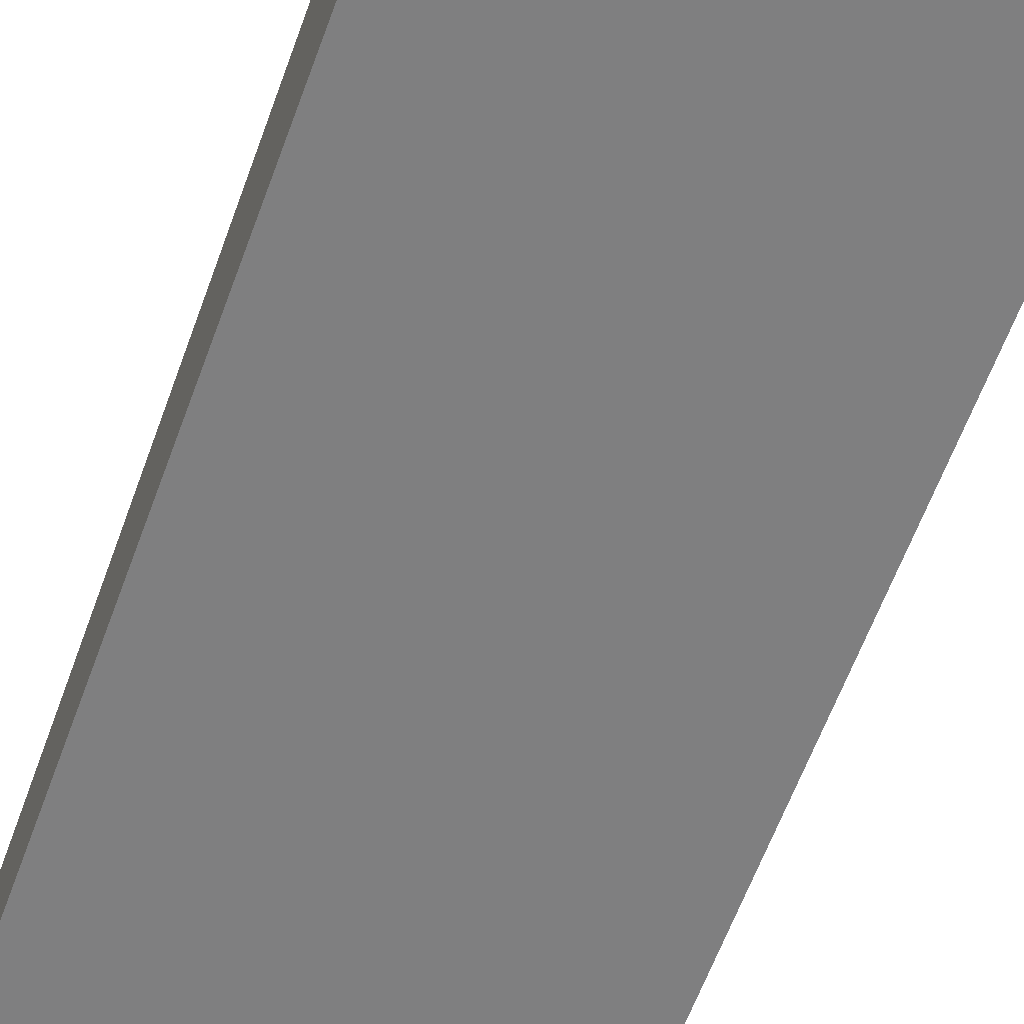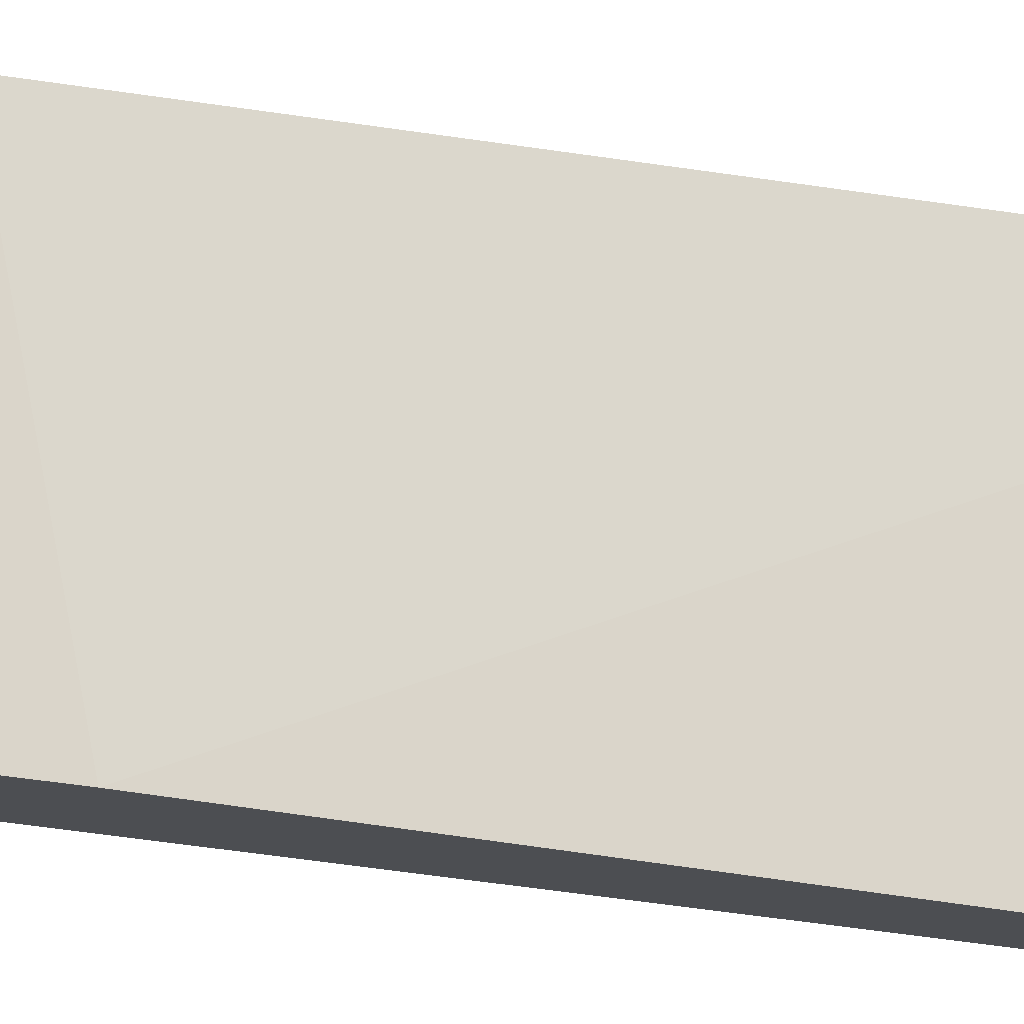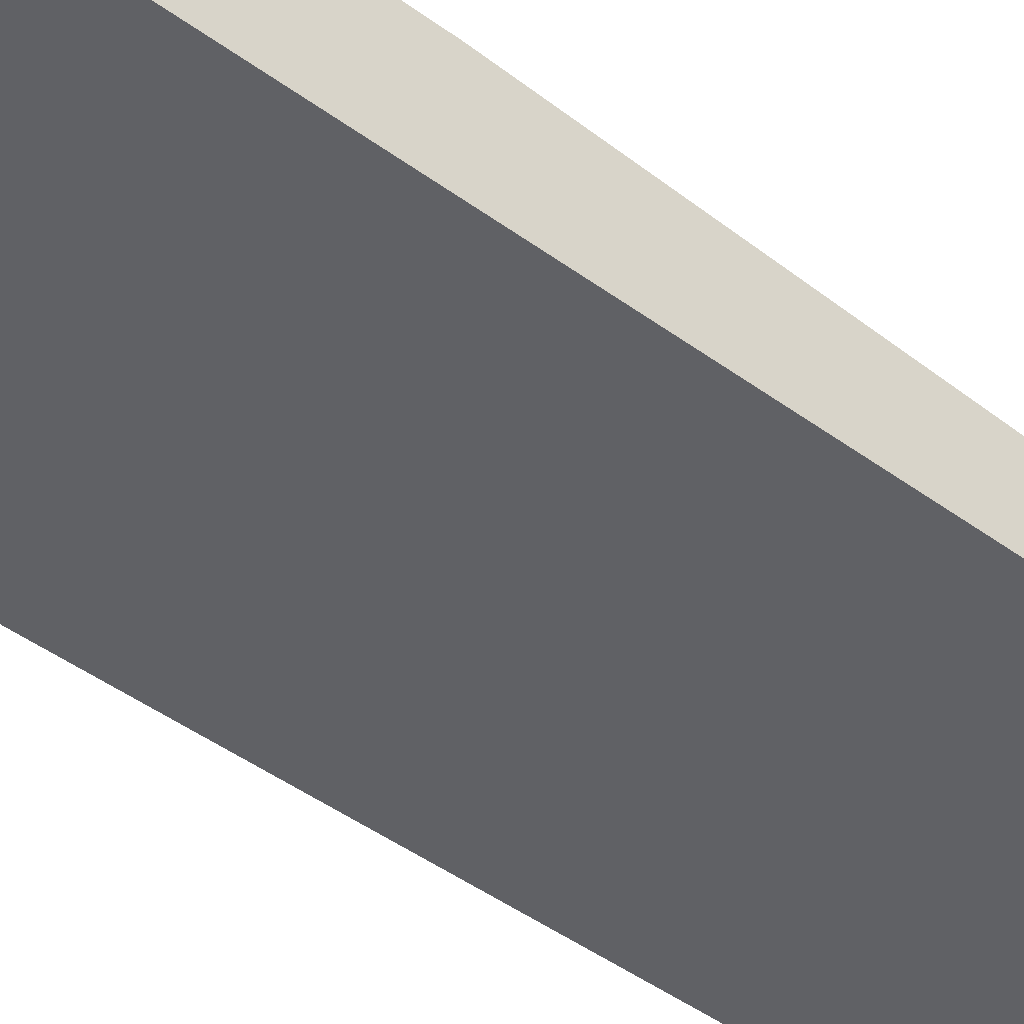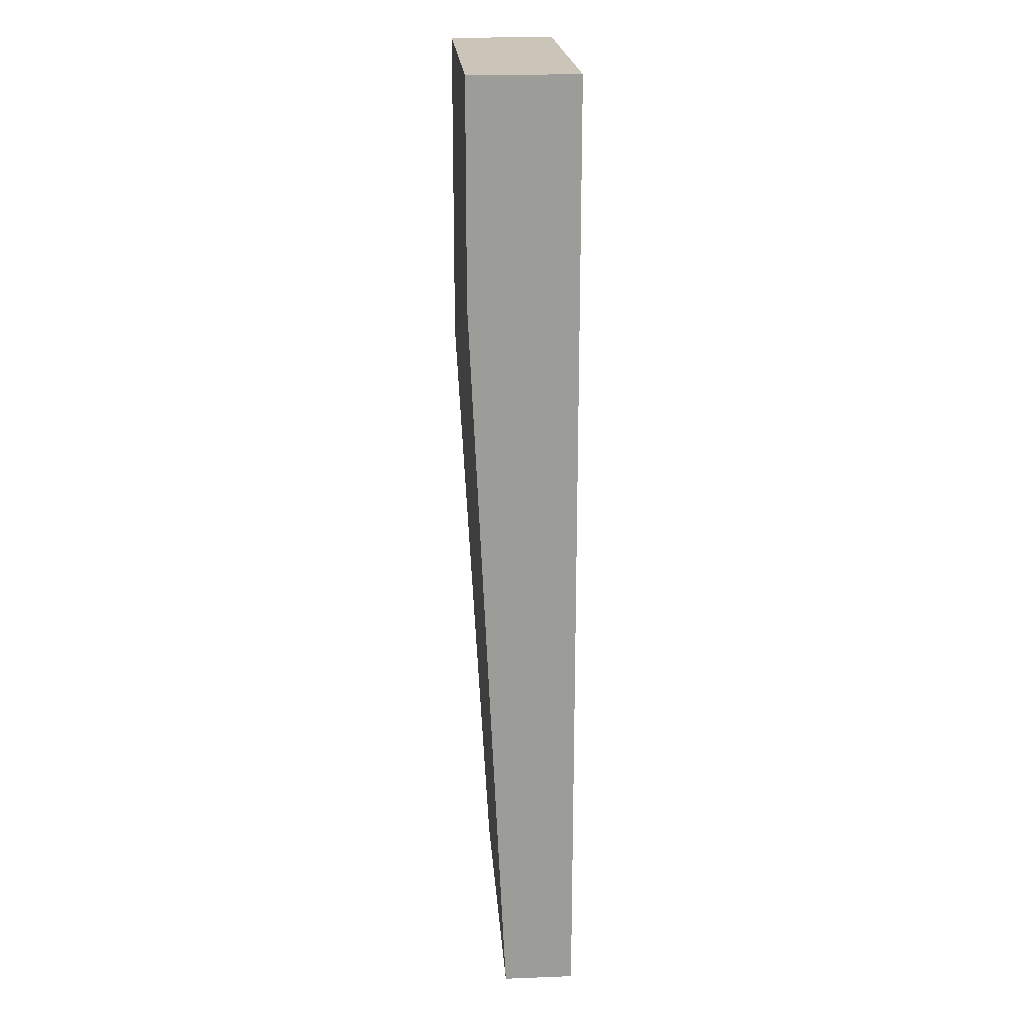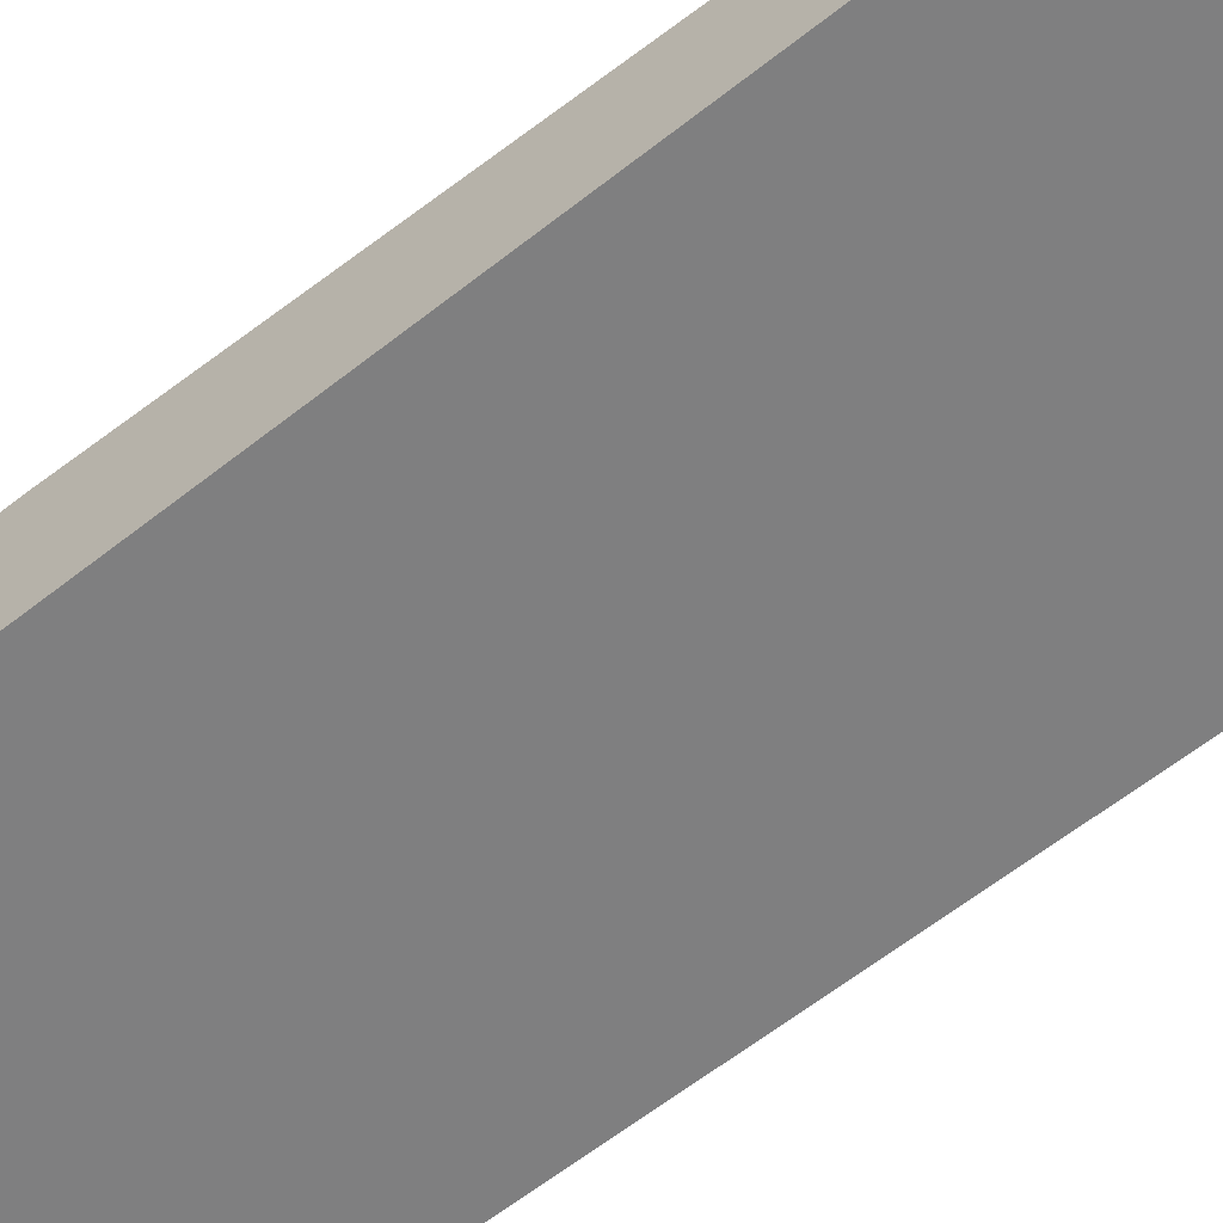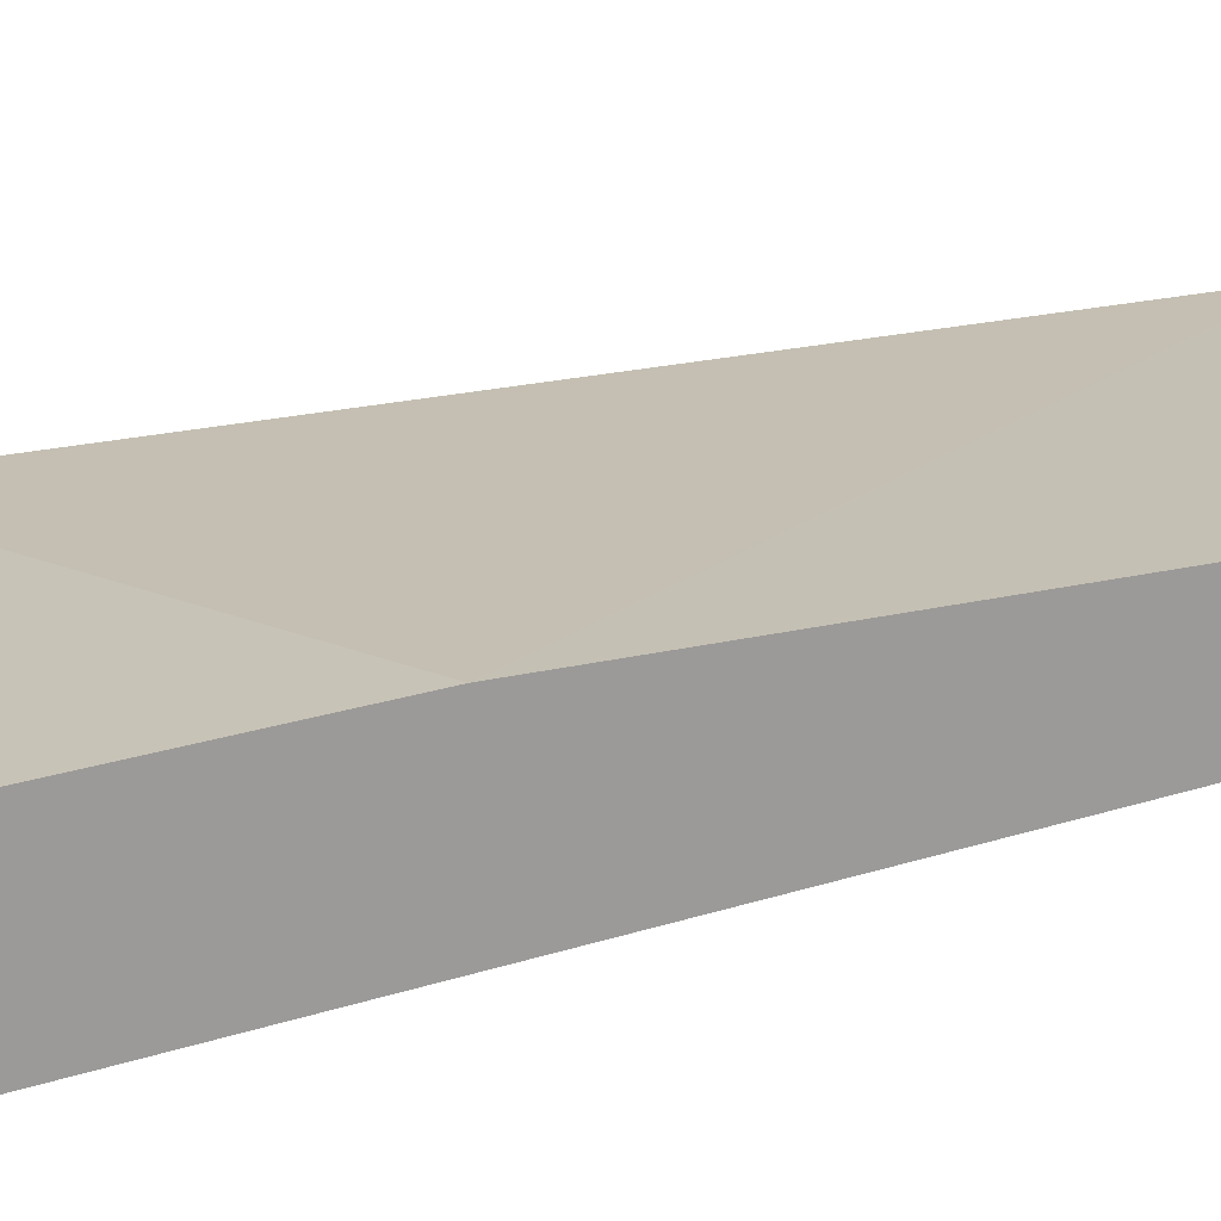
<metadata>
{"format":"obj","ext":"obj","renderer":"f3d","projection":"perspective","resolution":1024,"background":"white","views":[{"elev":-59.9,"azim":-19.7,"up":"+Y"},{"elev":74.3,"azim":97.2,"up":"+Y"},{"elev":-47.1,"azim":50.5,"up":"+Y"},{"elev":20.4,"azim":-93.9,"up":"+Z"},{"elev":-59.8,"azim":129.3,"up":"+Y"},{"elev":19.7,"azim":57.2,"up":"+Y"}]}
</metadata>
<code>
o node0_Part__Feature.007_hull_11
v -0.006804 0.0453 -0.009631
v -0.004253 0.04616 -0.001976
v -0.006804 0.04616 -0.001976
v -0.004253 0.0453 -0.001976
v -0.004253 0.04587 -0.009631
v -0.006804 0.0453 -0.001976
v -0.004253 0.0453 -0.009631
v -0.006804 0.04587 -0.009631
v -0.004253 0.04616 -0.004529
v -0.006804 0.04616 -0.003678
f 3 9 10
f 2 3 4
f 2 4 5
f 3 1 6
f 4 3 6
f 1 4 6
f 4 1 7
f 1 5 7
f 5 4 7
f 1 3 8
f 5 1 8
f 5 8 9
f 3 2 9
f 2 5 9
f 8 3 10
f 9 8 10

</code>
